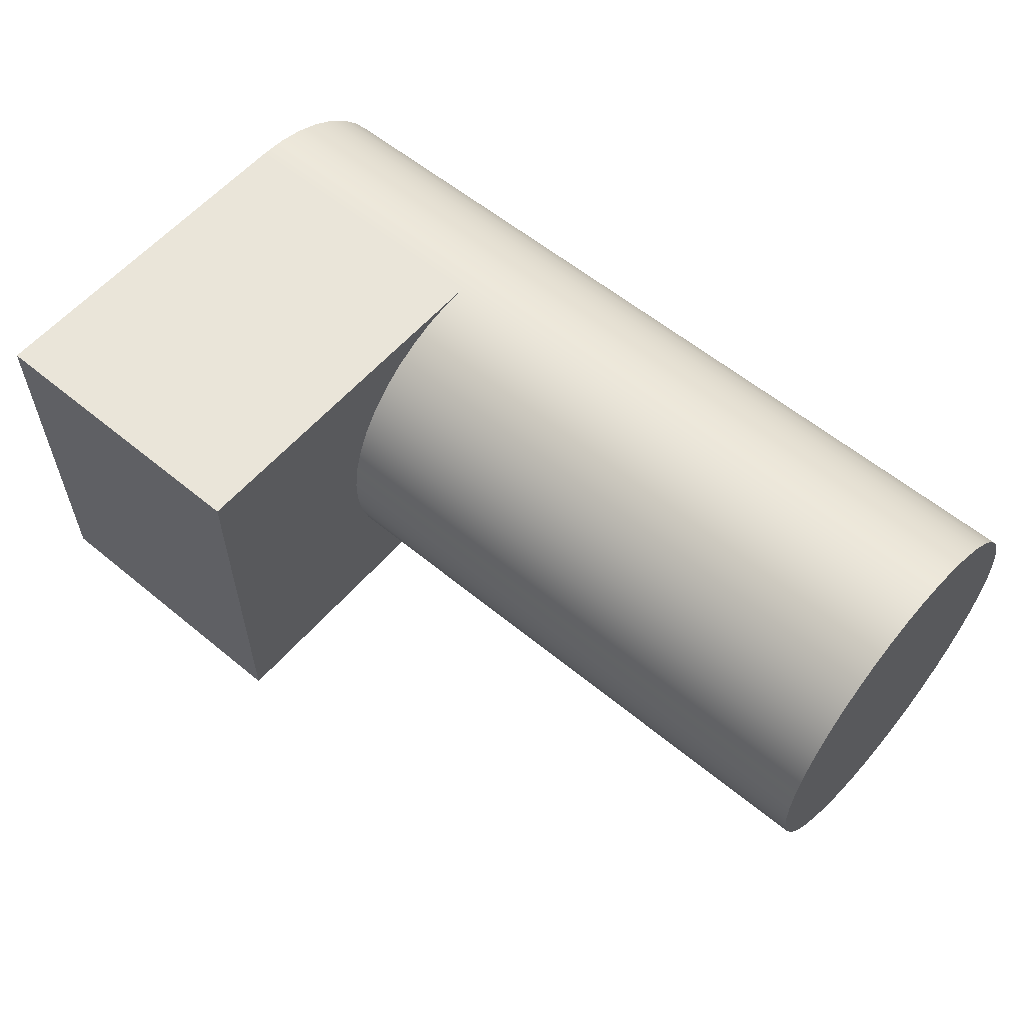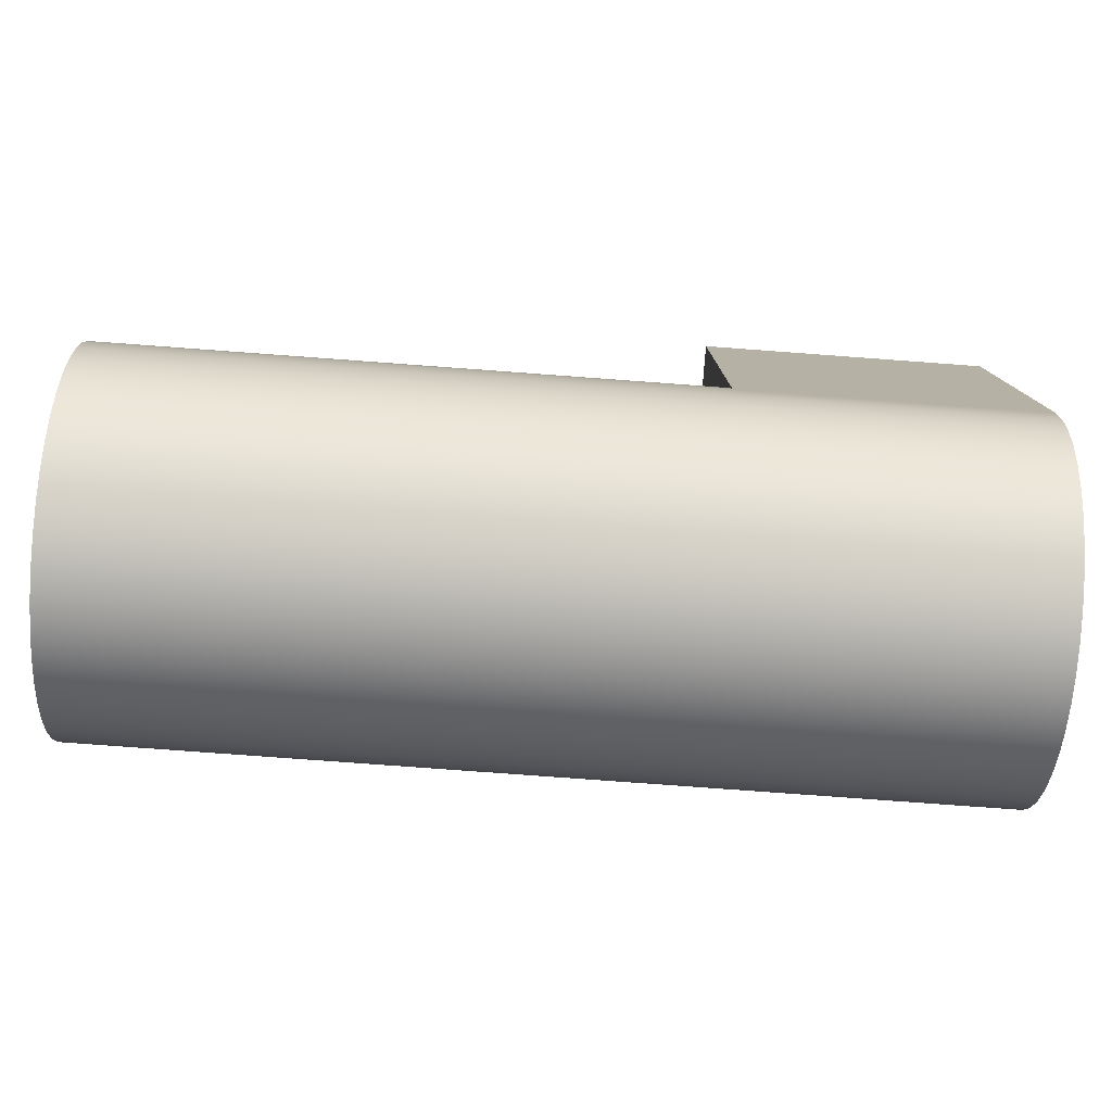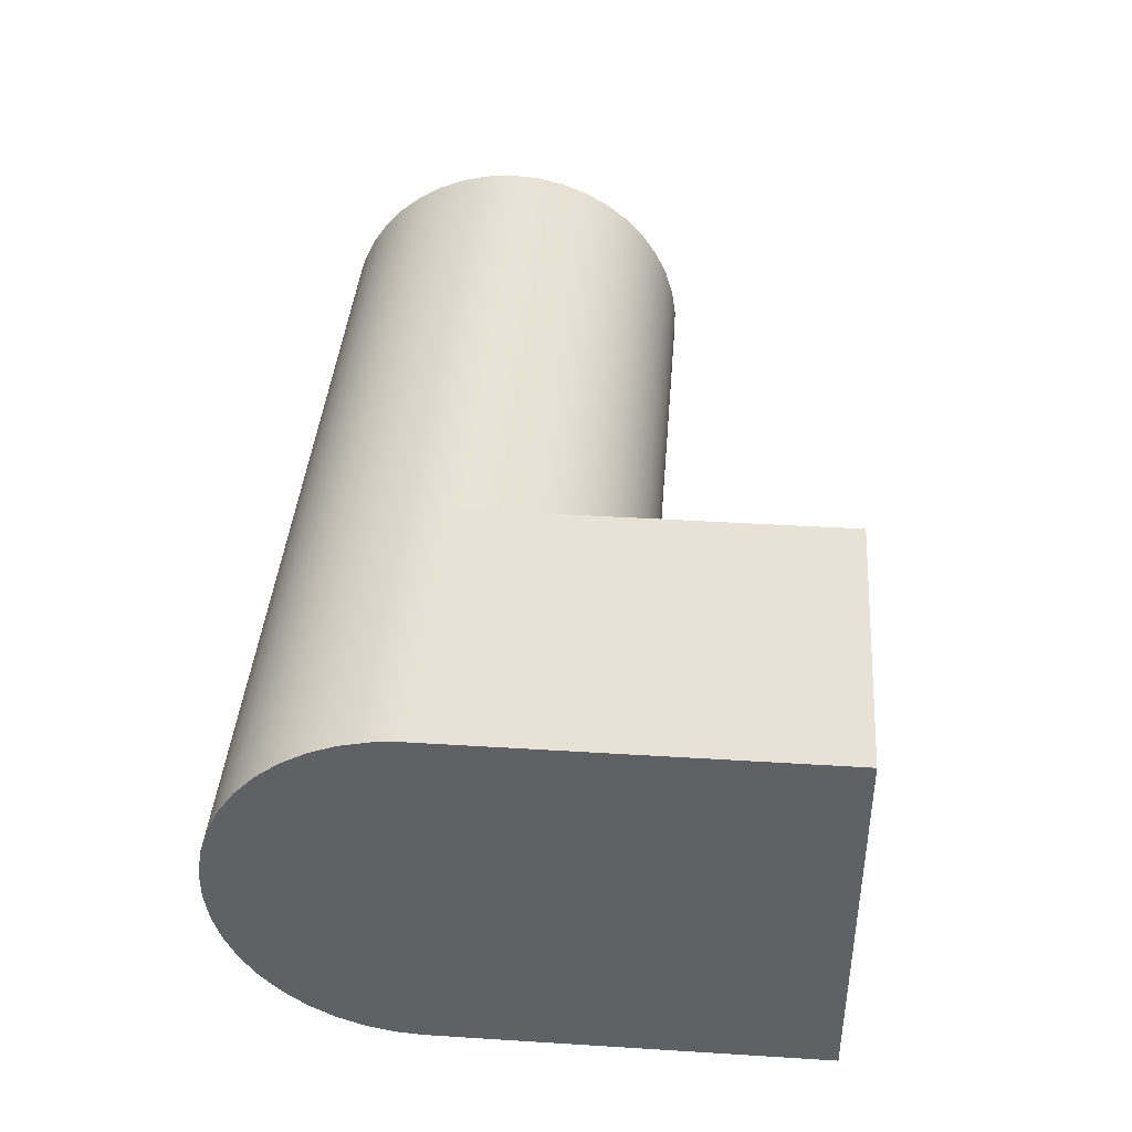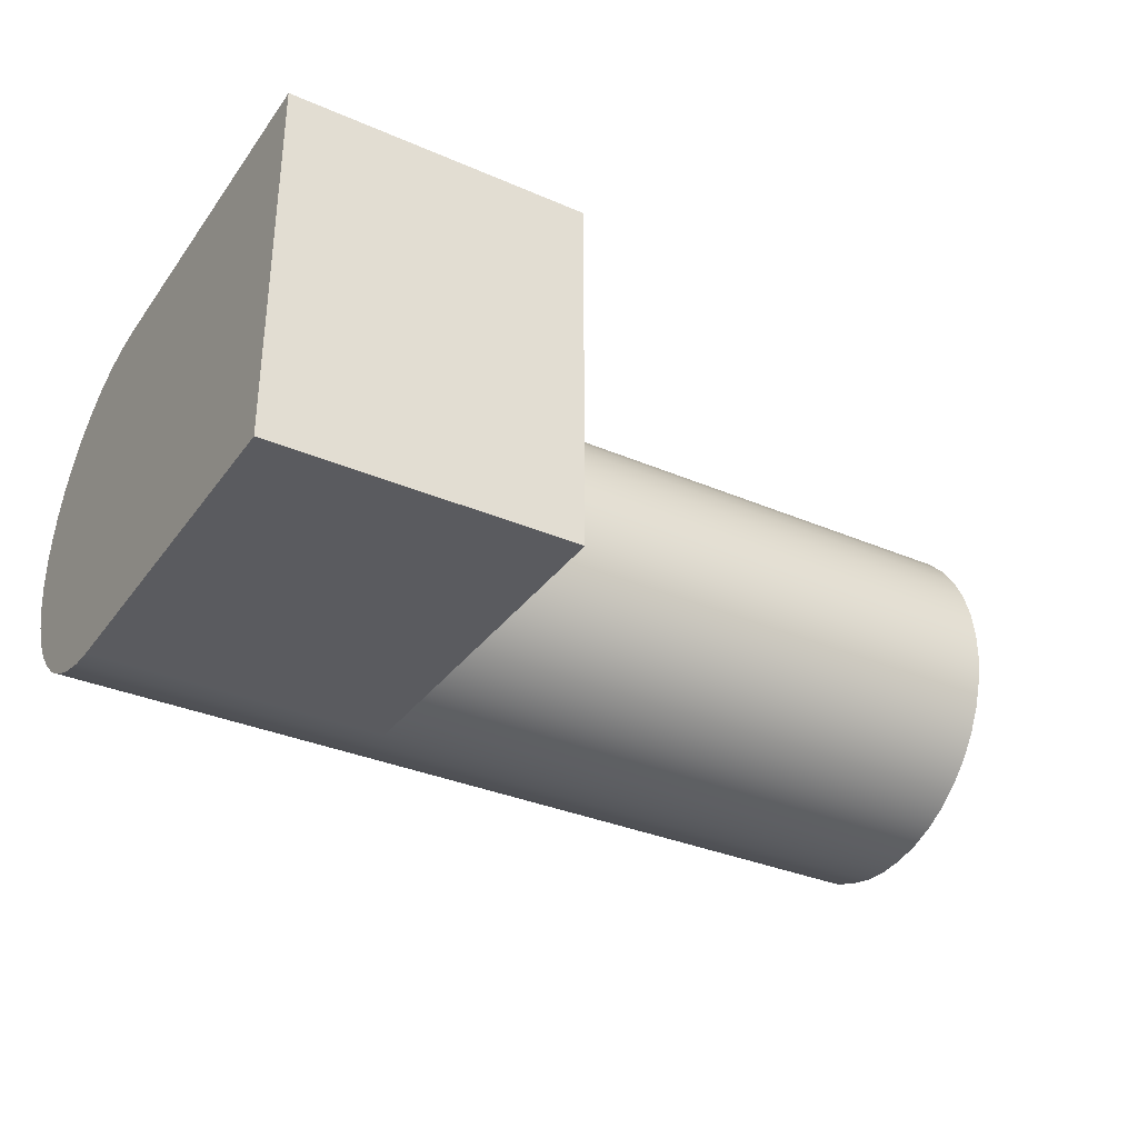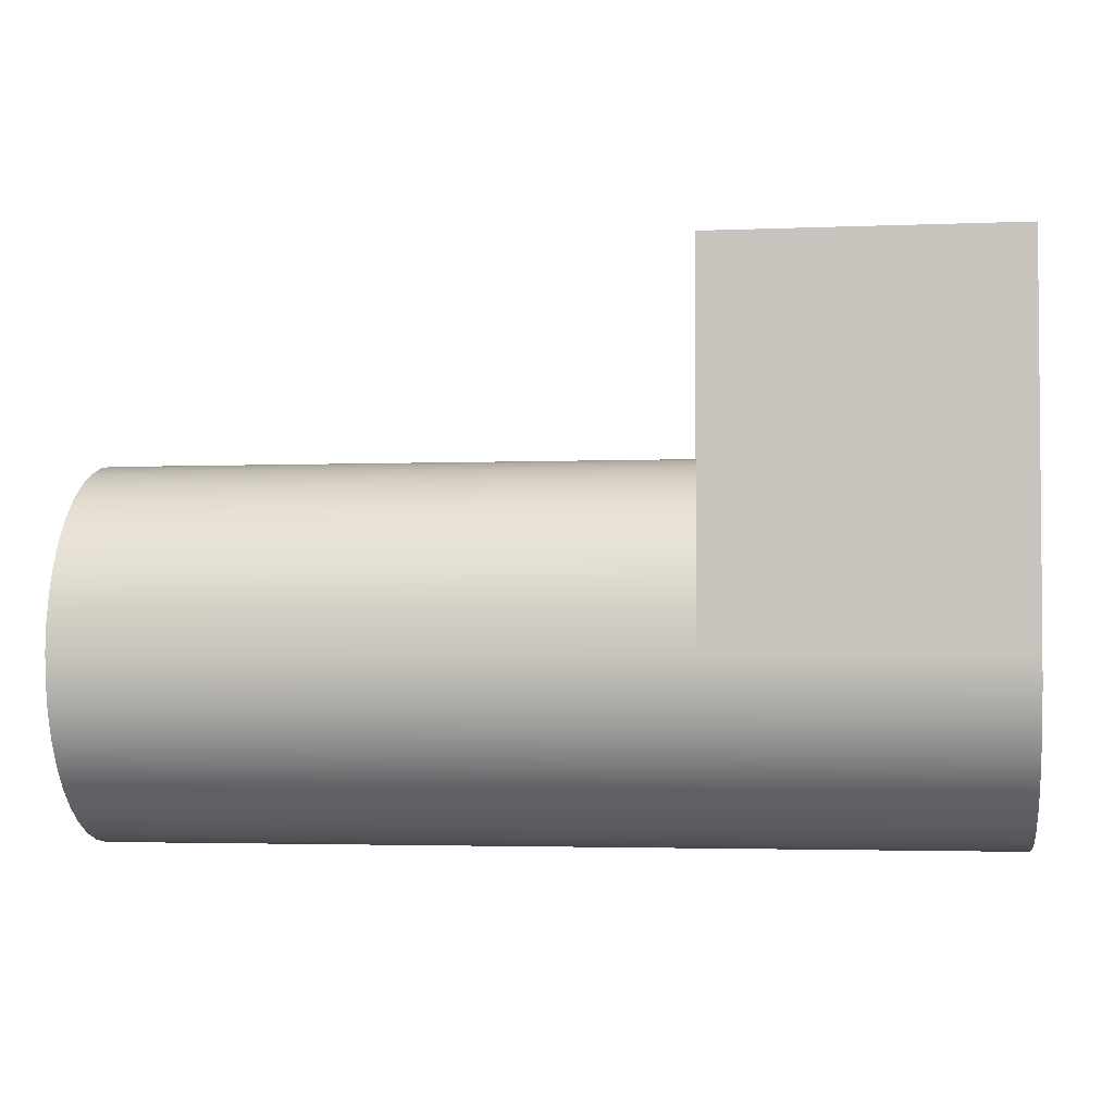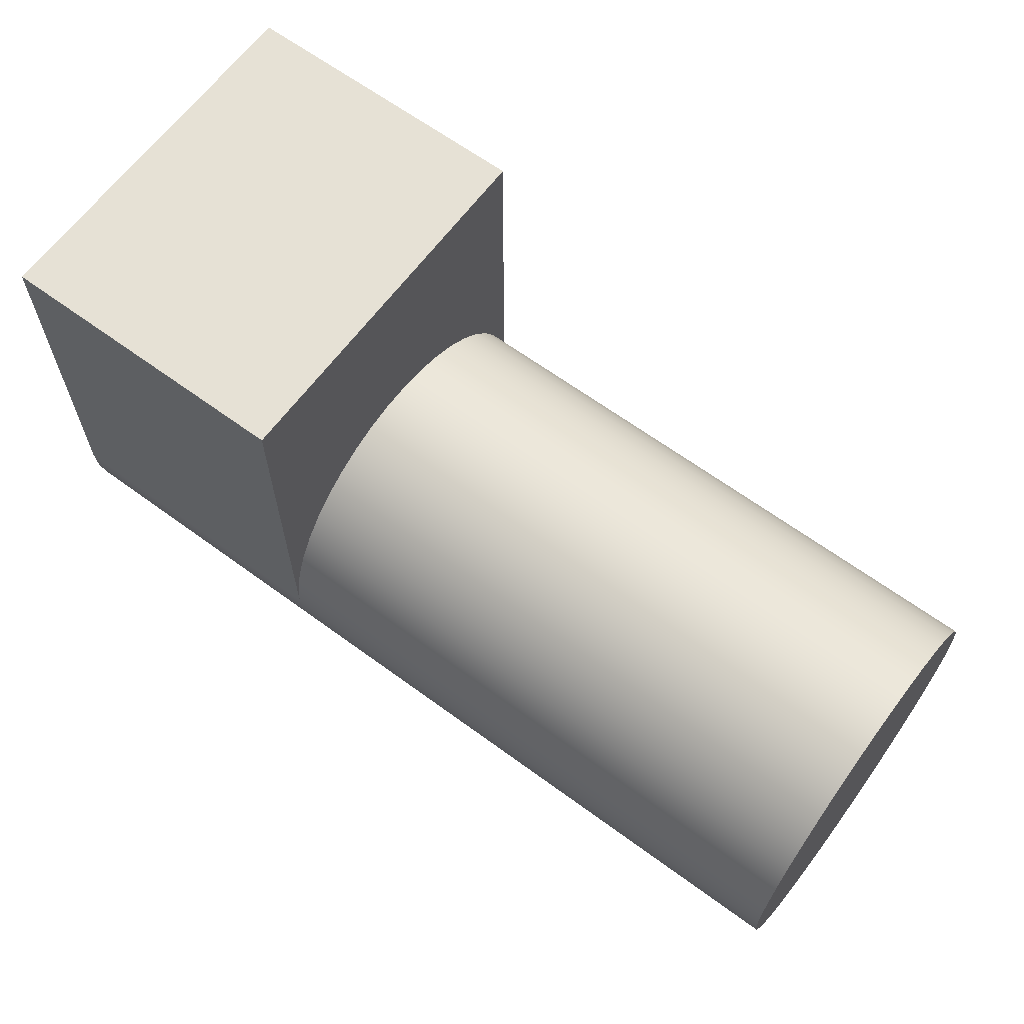
<metadata>
{"format":"obj","ext":"obj","renderer":"f3d","projection":"perspective","resolution":1024,"background":"white","views":[{"elev":58.1,"azim":40.5,"up":"+Y"},{"elev":-78.5,"azim":175.8,"up":"+Z"},{"elev":40.1,"azim":-85.6,"up":"+Y"},{"elev":-33.5,"azim":-30.5,"up":"+Y"},{"elev":-3.0,"azim":-172.2,"up":"+Z"},{"elev":64.3,"azim":36.5,"up":"+Z"}]}
</metadata>
<code>
v 24 -75 -50
v 24 -75.06 -49.25
v 24 -75.22 -48.53
v 24 -75.5 -47.83
v 24 -75.87 -47.18
v 24 -76.33 -46.6
v 24 -76.88 -46.09
v 24 -77.5 -45.67
v 24 -78.17 -45.35
v 24 -78.89 -45.13
v 24 -79.63 -45.01
v 24 -80.37 -45.01
v 24 -81.11 -45.13
v 24 -81.83 -45.35
v 24 -82.5 -45.67
v 24 -83.12 -46.09
v 24 -83.67 -46.6
v 24 -84.13 -47.18
v 24 -84.5 -47.83
v 24 -84.78 -48.53
v 24 -84.94 -49.25
v 24 -85 -50
v 24 -84.94 -50.75
v 24 -84.78 -51.47
v 24 -84.5 -52.17
v 24 -84.13 -52.82
v 24 -83.67 -53.4
v 24 -83.12 -53.91
v 24 -82.5 -54.33
v 24 -81.83 -54.65
v 24 -81.11 -54.87
v 24 -80.37 -54.99
v 24 -79.63 -54.99
v 24 -78.89 -54.87
v 24 -78.17 -54.65
v 24 -77.5 -54.33
v 24 -76.88 -53.91
v 24 -76.33 -53.4
v 24 -75.87 -52.82
v 24 -75.5 -52.17
v 24 -75.22 -51.47
v 24 -75.06 -50.75
v 8 -85 -50
v 8 -84.94 -49.25
v 8 -84.78 -48.53
v 8 -84.5 -47.83
v 8 -84.13 -47.18
v 8 -83.67 -46.6
v 8 -83.12 -46.09
v 8 -82.5 -45.67
v 8 -81.83 -45.35
v 8 -81.11 -45.13
v 8 -80.37 -45.01
v 8 -79.63 -45.01
v 8 -78.89 -45.13
v 8 -78.17 -45.35
v 8 -77.5 -45.67
v 8 -76.88 -46.09
v 8 -76.33 -46.6
v 8 -75.87 -47.18
v 8 -75.5 -47.83
v 8 -75.22 -48.53
v 8 -75.06 -49.25
v 8 -75 -50
v 8 -75 -40
v 8 -85 -40
v 0 -85 -40
v 0 -85 -50
v 8 -85 -50
v 8 -85 -40
v 0 -75 -40
v 0 -85 -40
v 8 -85 -40
v 8 -75 -40
v 0 -75 -50
v 0 -75 -40
v 8 -75 -40
v 8 -75 -50
v 24 -75 -50
v 24 -75.06 -50.75
v 24 -75.22 -51.47
v 24 -75.5 -52.17
v 24 -75.87 -52.82
v 24 -76.33 -53.4
v 24 -76.88 -53.91
v 24 -77.5 -54.33
v 24 -78.17 -54.65
v 24 -78.89 -54.87
v 24 -79.63 -54.99
v 24 -80.37 -54.99
v 24 -81.11 -54.87
v 24 -81.83 -54.65
v 24 -82.5 -54.33
v 24 -83.12 -53.91
v 24 -83.67 -53.4
v 24 -84.13 -52.82
v 24 -84.5 -52.17
v 24 -84.78 -51.47
v 24 -84.94 -50.75
v 24 -85 -50
v 24 -84.94 -49.25
v 24 -84.78 -48.53
v 24 -84.5 -47.83
v 24 -84.13 -47.18
v 24 -83.67 -46.6
v 24 -83.12 -46.09
v 24 -82.5 -45.67
v 24 -81.83 -45.35
v 24 -81.11 -45.13
v 24 -80.37 -45.01
v 24 -79.63 -45.01
v 24 -78.89 -45.13
v 24 -78.17 -45.35
v 24 -77.5 -45.67
v 24 -76.88 -46.09
v 24 -76.33 -46.6
v 24 -75.87 -47.18
v 24 -75.5 -47.83
v 24 -75.22 -48.53
v 24 -75.06 -49.25
v 0 -85 -50
v 0 -84.94 -50.75
v 0 -84.78 -51.47
v 0 -84.5 -52.17
v 0 -84.13 -52.82
v 0 -83.67 -53.4
v 0 -83.12 -53.91
v 0 -82.5 -54.33
v 0 -81.83 -54.65
v 0 -81.11 -54.87
v 0 -80.37 -54.99
v 0 -79.63 -54.99
v 0 -78.89 -54.87
v 0 -78.17 -54.65
v 0 -77.5 -54.33
v 0 -76.88 -53.91
v 0 -76.33 -53.4
v 0 -75.87 -52.82
v 0 -75.5 -52.17
v 0 -75.22 -51.47
v 0 -75.06 -50.75
v 0 -75 -50
v 8 -75 -50
v 8 -75.06 -49.25
v 8 -75.22 -48.53
v 8 -75.5 -47.83
v 8 -75.87 -47.18
v 8 -76.33 -46.6
v 8 -76.88 -46.09
v 8 -77.5 -45.67
v 8 -78.17 -45.35
v 8 -78.89 -45.13
v 8 -79.63 -45.01
v 8 -80.37 -45.01
v 8 -81.11 -45.13
v 8 -81.83 -45.35
v 8 -82.5 -45.67
v 8 -83.12 -46.09
v 8 -83.67 -46.6
v 8 -84.13 -47.18
v 8 -84.5 -47.83
v 8 -84.78 -48.53
v 8 -84.94 -49.25
v 8 -85 -50
v 8 -75 -50
v 24 -75 -50
v 0 -75 -50
v 0 -75.06 -50.75
v 0 -75.22 -51.47
v 0 -75.5 -52.17
v 0 -75.87 -52.82
v 0 -76.33 -53.4
v 0 -76.88 -53.91
v 0 -77.5 -54.33
v 0 -78.17 -54.65
v 0 -78.89 -54.87
v 0 -79.63 -54.99
v 0 -80.37 -54.99
v 0 -81.11 -54.87
v 0 -81.83 -54.65
v 0 -82.5 -54.33
v 0 -83.12 -53.91
v 0 -83.67 -53.4
v 0 -84.13 -52.82
v 0 -84.5 -52.17
v 0 -84.78 -51.47
v 0 -84.94 -50.75
v 0 -85 -50
v 0 -85 -40
v 0 -75 -40
g 27109a62-e303-11ea-acbc-54bf646e7e1f
f 42 1 29
f 29 1 2
f 29 2 3
f 3 4 29
f 29 4 5
f 29 5 6
f 6 7 29
f 29 7 8
f 29 8 9
f 9 10 29
f 29 10 11
f 29 11 12
f 12 13 29
f 29 13 14
f 29 14 15
f 29 15 28
f 28 15 16
f 28 16 27
f 27 16 17
f 27 17 26
f 26 17 18
f 26 18 25
f 25 18 19
f 25 19 24
f 24 19 20
f 24 20 23
f 23 20 21
f 23 21 22
f 30 38 29
f 29 38 39
f 29 39 40
f 31 35 30
f 30 35 36
f 30 36 37
f 35 31 34
f 34 31 32
f 34 32 33
f 37 38 30
f 40 41 29
f 29 41 42
g 26ab4978-e303-11ea-98a8-54bf646e7e1f
f 43 44 66
f 66 44 45
f 66 45 46
f 46 47 66
f 66 47 48
f 66 48 49
f 49 50 66
f 66 50 51
f 66 51 52
f 52 53 66
f 66 53 54
f 66 54 65
f 65 54 55
f 65 55 56
f 56 57 65
f 65 57 58
f 65 58 59
f 59 60 65
f 65 60 61
f 65 61 62
f 62 63 65
f 65 63 64
g 269d8df0-e303-11ea-8686-54bf646e7e1f
f 67 68 70
f 70 68 69
g 26a221c2-e303-11ea-97a2-54bf646e7e1f
f 71 72 74
f 74 72 73
g 26a778e2-e303-11ea-acc8-54bf646e7e1f
f 75 76 78
f 78 76 77
g 26a974a4-e303-11ea-b407-54bf646e7e1f
f 120 166 143
f 165 79 80
f 165 80 141
f 141 80 81
f 141 81 140
f 140 81 82
f 140 82 139
f 139 82 83
f 139 83 138
f 138 83 84
f 138 84 137
f 137 84 85
f 137 85 136
f 136 85 86
f 136 86 135
f 135 86 87
f 135 87 134
f 134 87 88
f 134 88 133
f 133 88 89
f 133 89 132
f 132 89 90
f 132 90 131
f 131 90 91
f 131 91 130
f 130 91 92
f 130 92 129
f 129 92 93
f 129 93 128
f 128 93 94
f 128 94 127
f 127 94 95
f 127 95 126
f 126 95 96
f 126 96 125
f 125 96 97
f 125 97 124
f 124 97 98
f 124 98 123
f 123 98 99
f 123 99 122
f 122 99 164
f 122 164 121
f 99 100 164
f 164 100 101
f 164 101 163
f 163 101 102
f 163 102 162
f 162 102 103
f 162 103 161
f 161 103 104
f 161 104 160
f 160 104 105
f 160 105 159
f 159 105 106
f 159 106 158
f 158 106 107
f 158 107 157
f 157 107 108
f 157 108 156
f 156 108 109
f 156 109 155
f 155 109 110
f 155 110 154
f 154 110 111
f 154 111 153
f 153 111 112
f 153 112 152
f 152 112 113
f 152 113 151
f 151 113 114
f 151 114 150
f 150 114 115
f 150 115 149
f 149 115 116
f 149 116 148
f 148 116 117
f 148 117 147
f 147 117 118
f 147 118 146
f 146 118 119
f 146 119 145
f 145 119 120
f 145 120 144
f 144 120 143
f 141 142 165
g 26ad1e2e-e303-11ea-8cde-54bf646e7e1f
f 168 169 167
f 167 169 170
f 167 170 171
f 171 172 167
f 167 172 173
f 167 173 174
f 174 175 167
f 167 175 176
f 167 176 177
f 177 178 167
f 167 178 188
f 167 188 189
f 178 179 188
f 188 179 180
f 188 180 181
f 181 182 188
f 188 182 183
f 188 183 184
f 184 185 188
f 188 185 186
f 188 186 187
f 189 190 167

</code>
